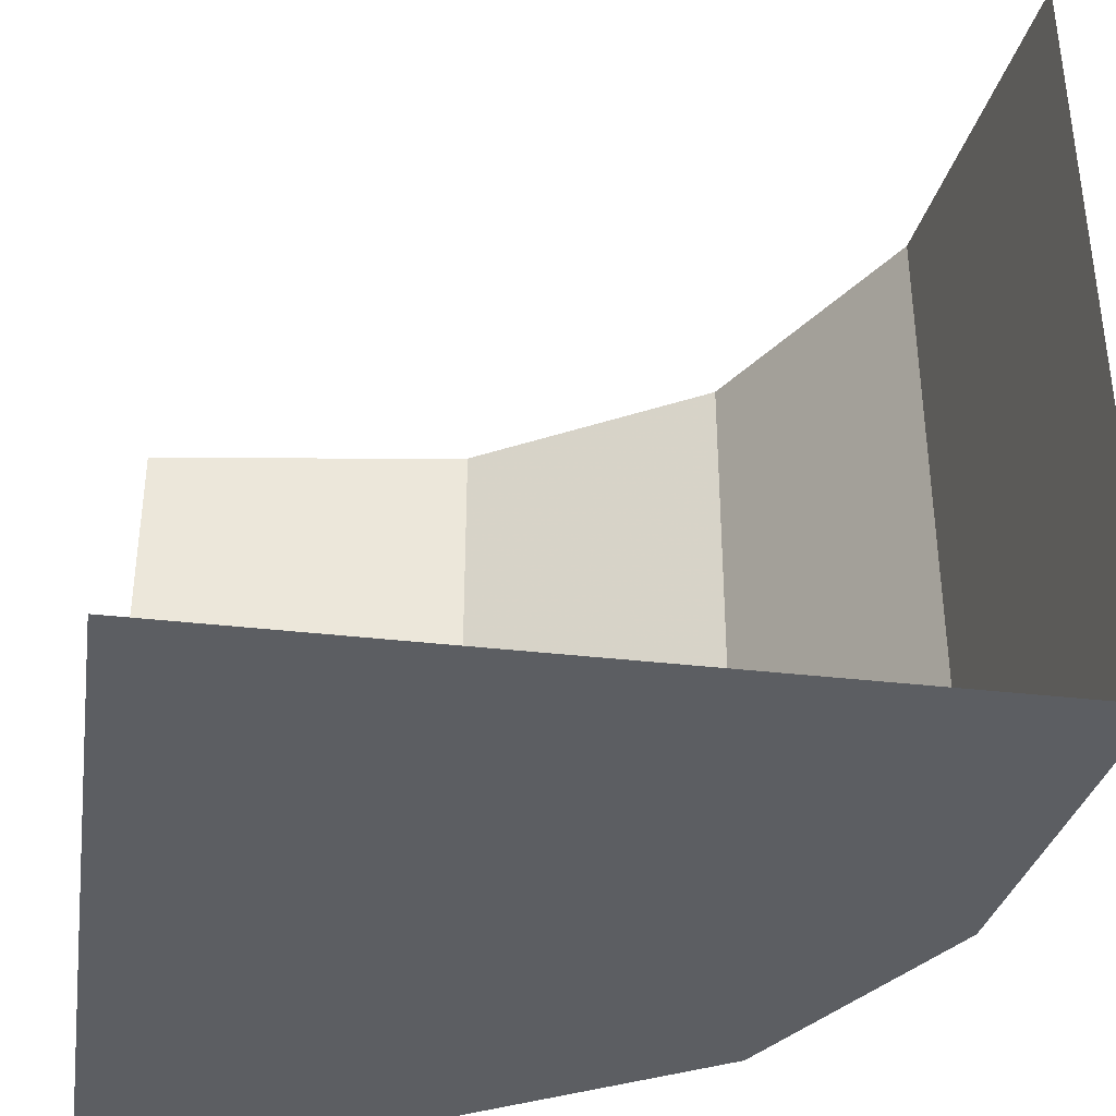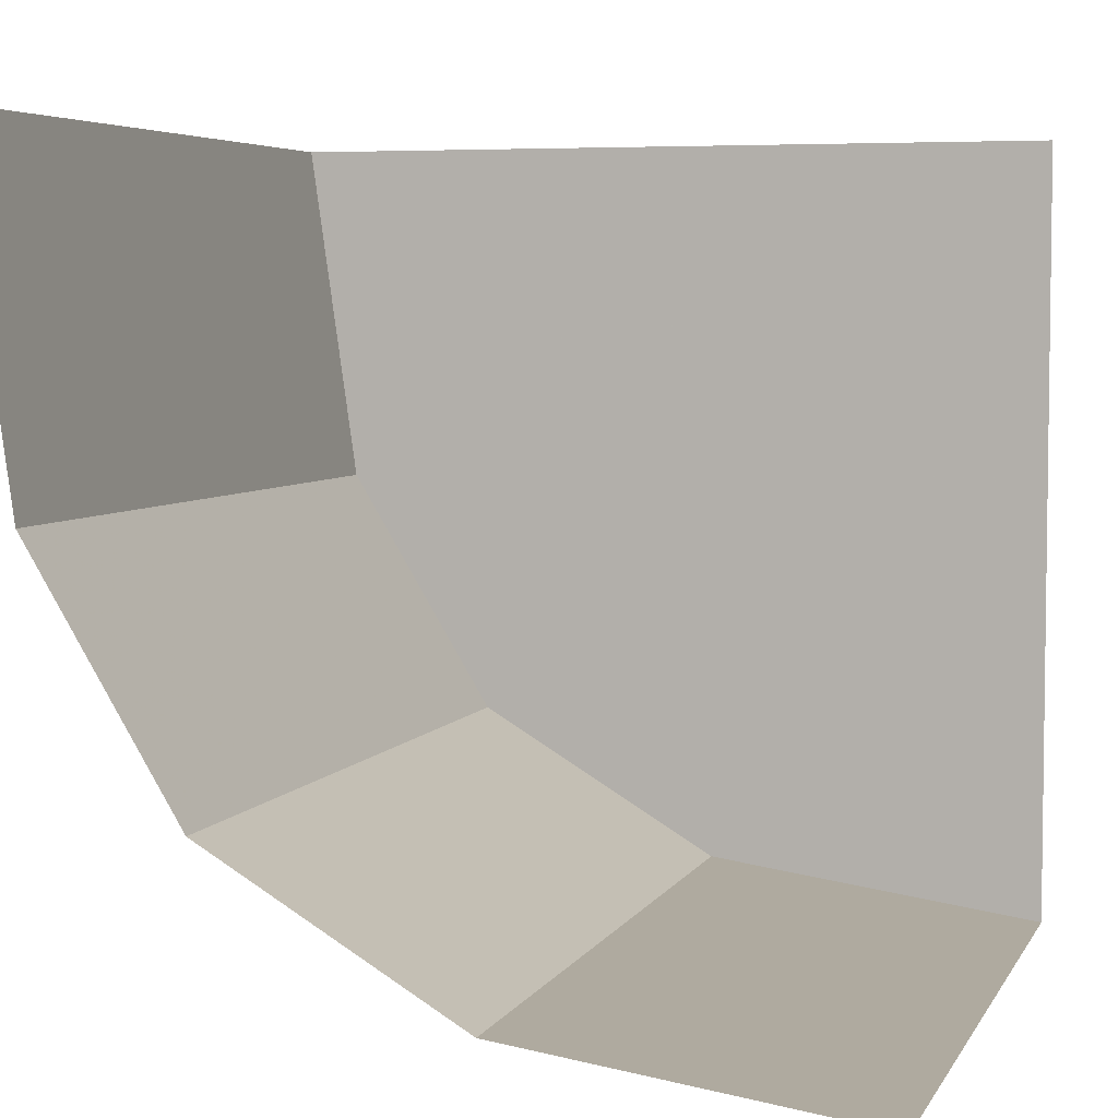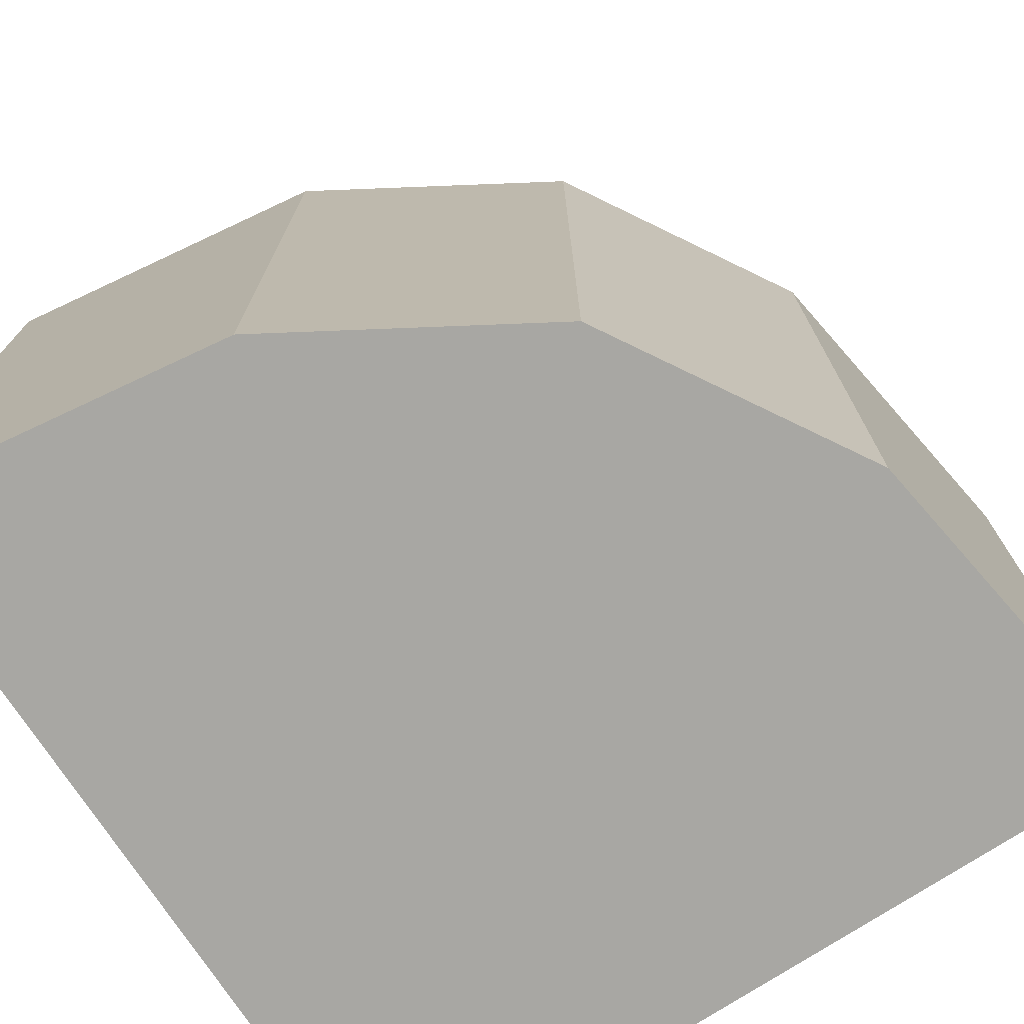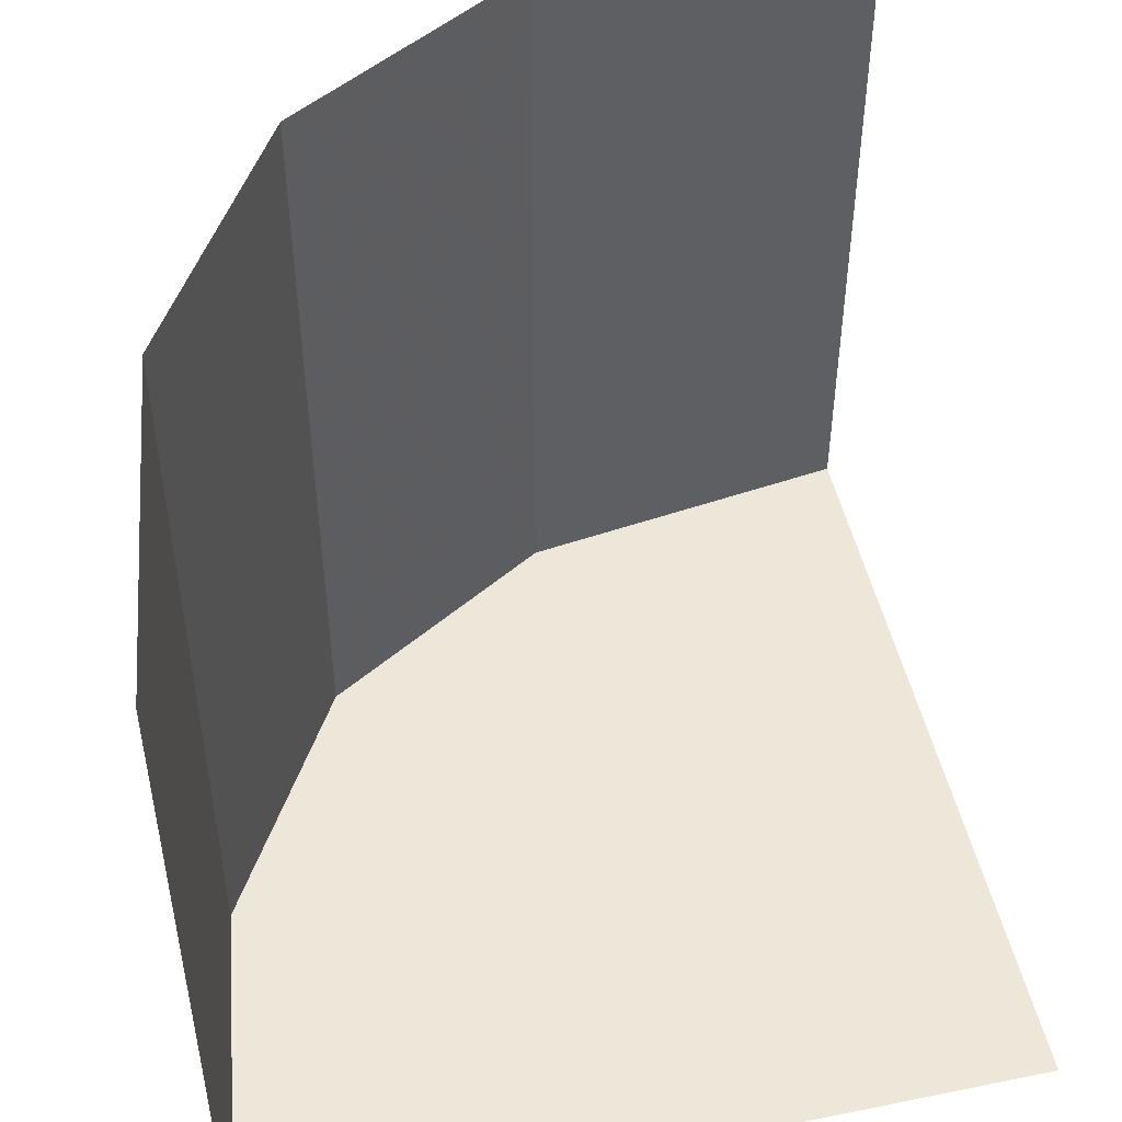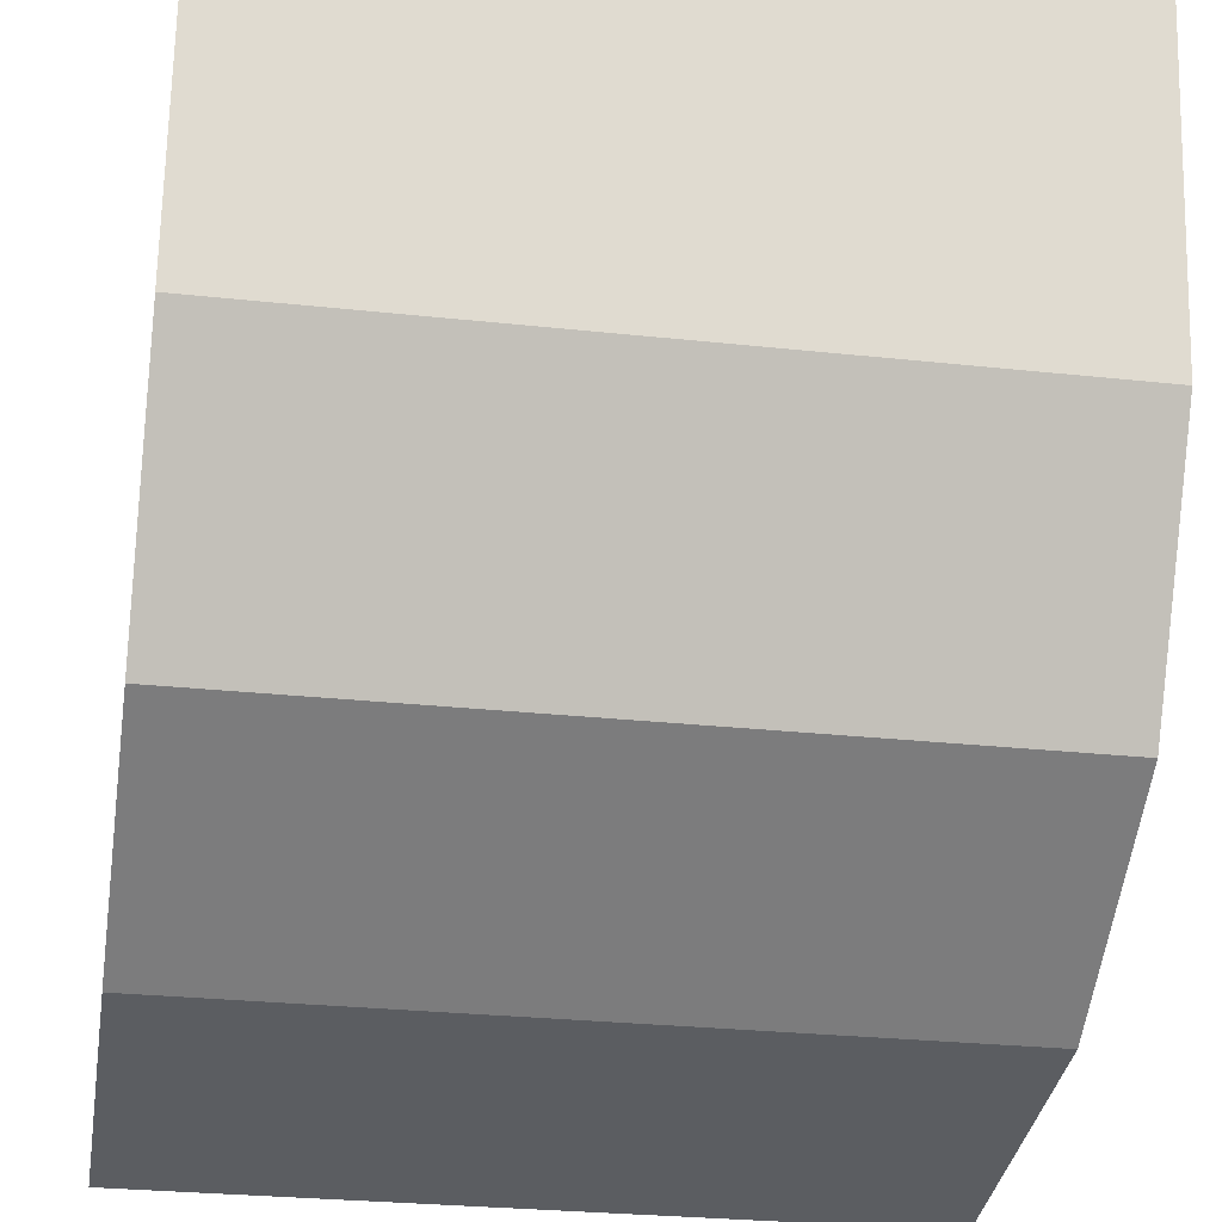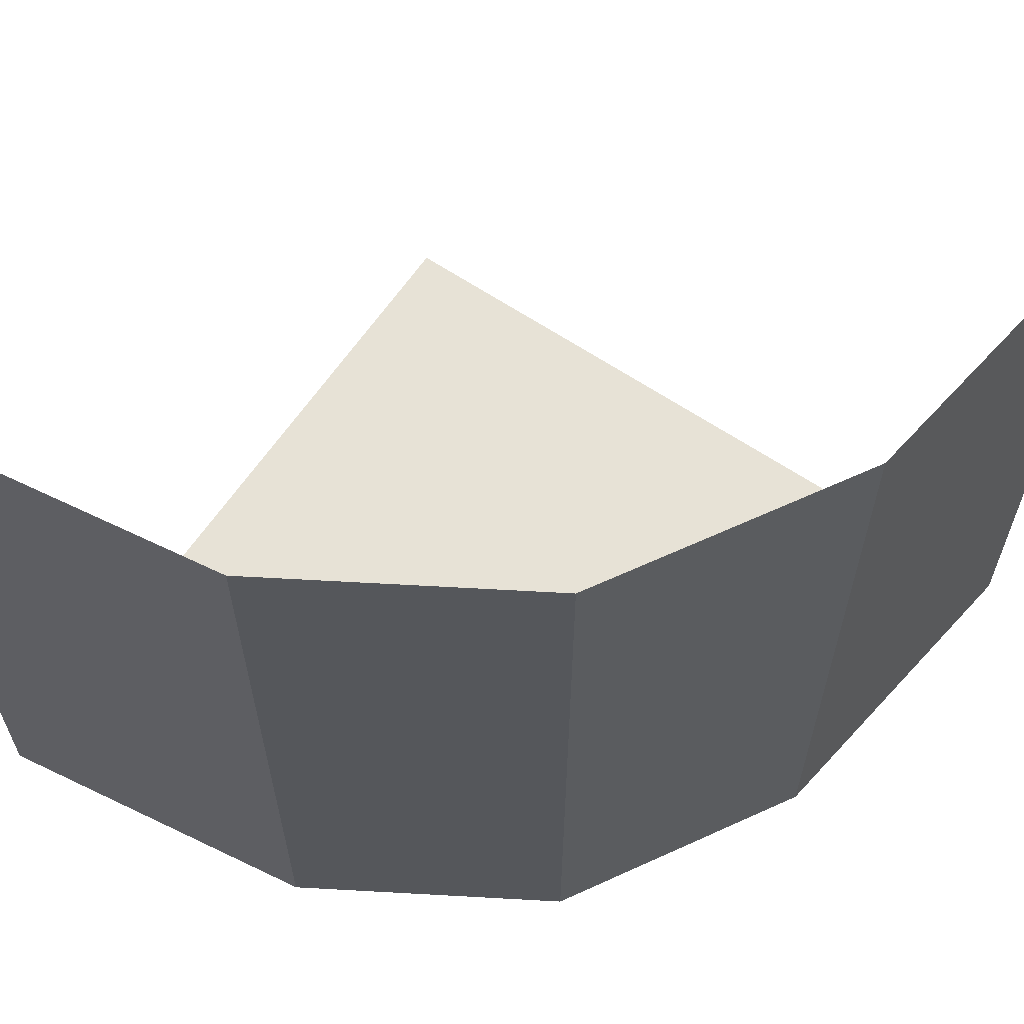
<metadata>
{"format":"obj","ext":"obj","renderer":"f3d","projection":"perspective","resolution":1024,"background":"white","views":[{"elev":-37.6,"azim":171.7,"up":"+Z"},{"elev":5.0,"azim":16.6,"up":"+Y"},{"elev":-74.5,"azim":-56.8,"up":"+Z"},{"elev":49.6,"azim":77.3,"up":"+Z"},{"elev":-27.9,"azim":-99.4,"up":"+Y"},{"elev":63.2,"azim":-55.8,"up":"+Z"}]}
</metadata>
<code>
v -0.4844 -0.3594 -0.5
v -0.4844 -0.3594 -0.25
v -0.3594 -0.4844 -0.5
v -0.3594 -0.4844 -0.25
v -0.5 -0.25 -0.5
v -0.5 -0.25 -0.25
v -0.4375 -0.4375 -0.5
v -0.4375 -0.4375 -0.25
v -0.25 -0.5 -0.5
v -0.25 -0.5 -0.25
v -0.25 -0.25 -0.5
f 9 11 3
f 7 3 11
f 7 11 1
f 5 1 11
f 5 1 6
f 1 7 2
f 7 3 8
f 3 9 4
f 1 2 6
f 7 8 2
f 3 4 8
f 9 10 4

</code>
